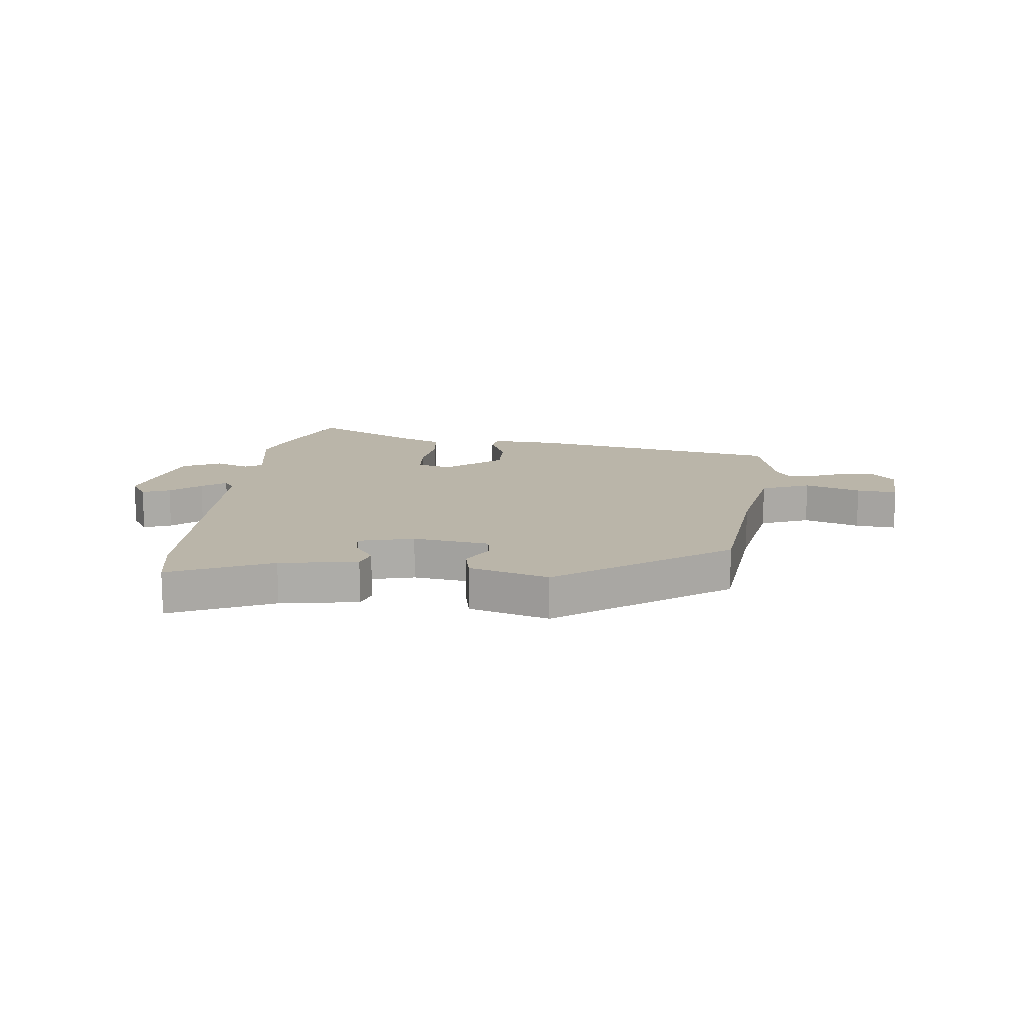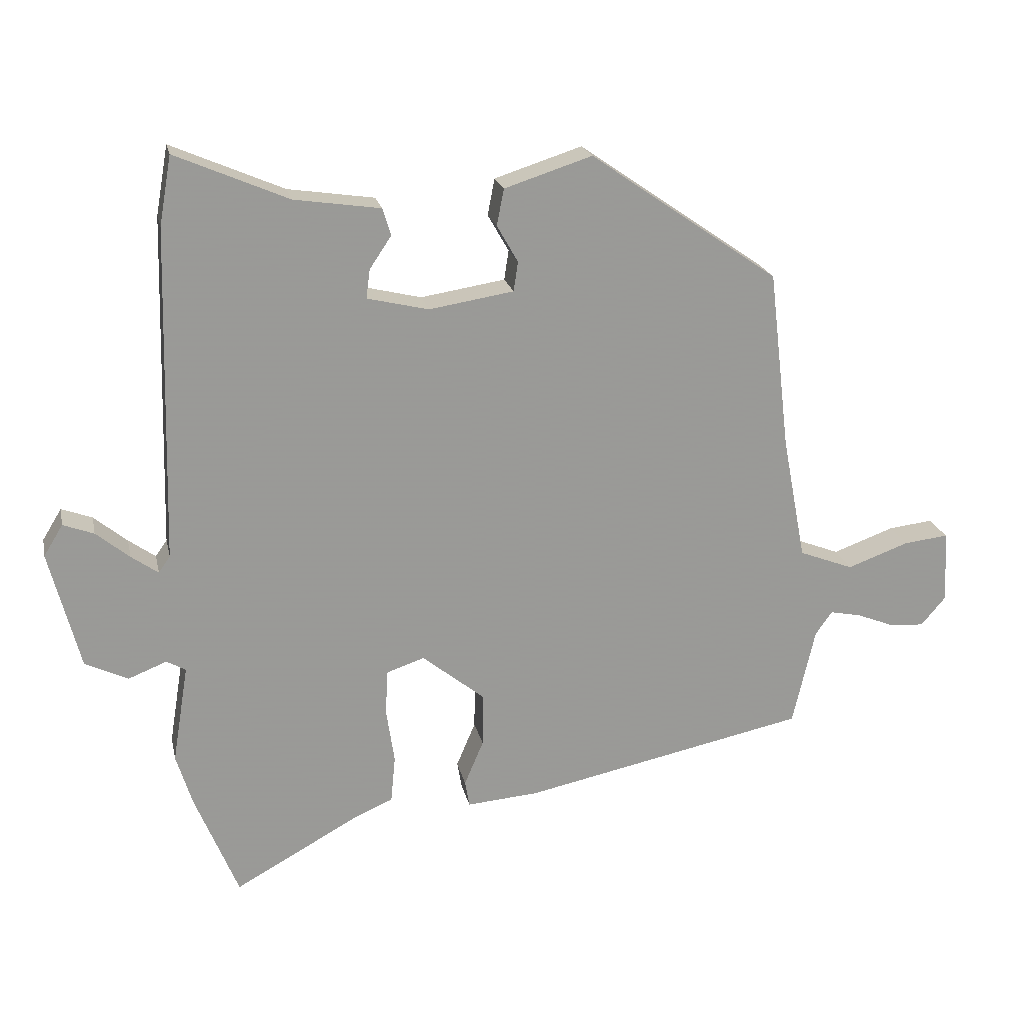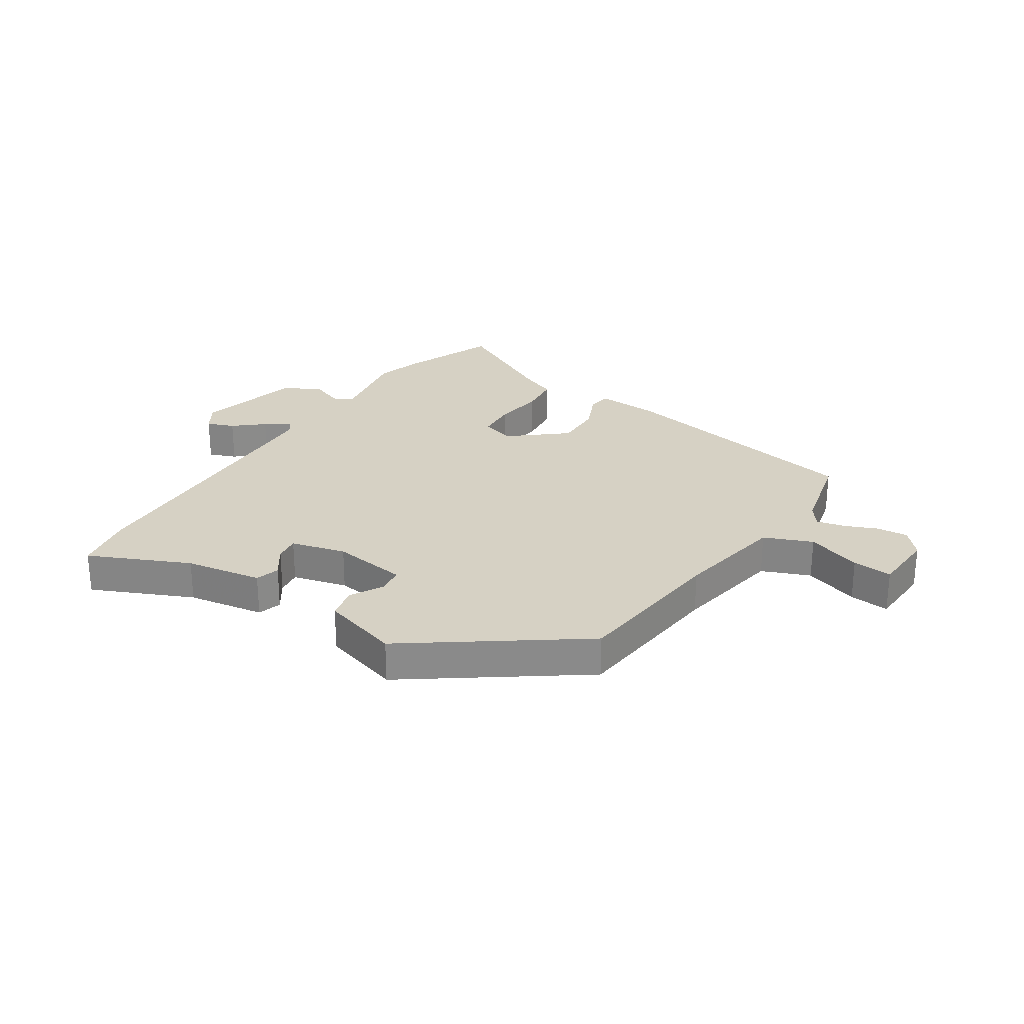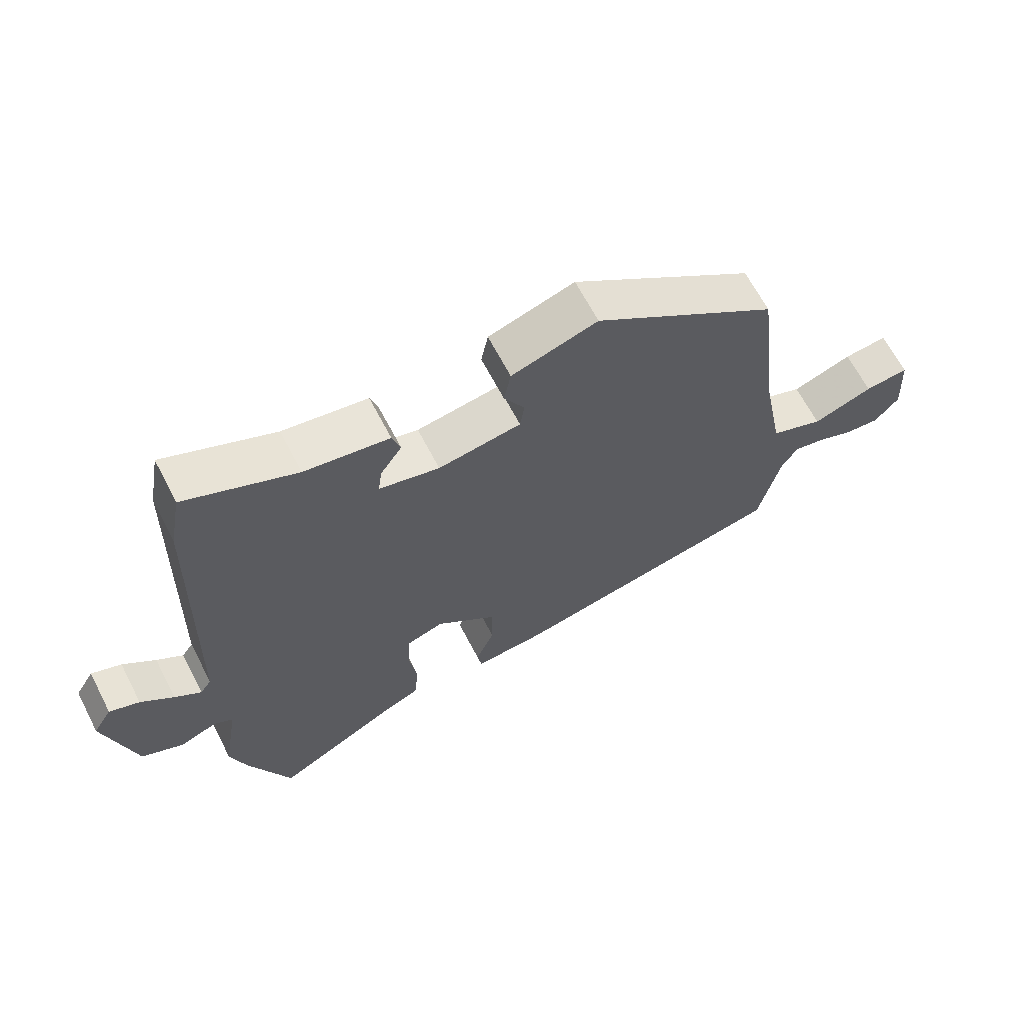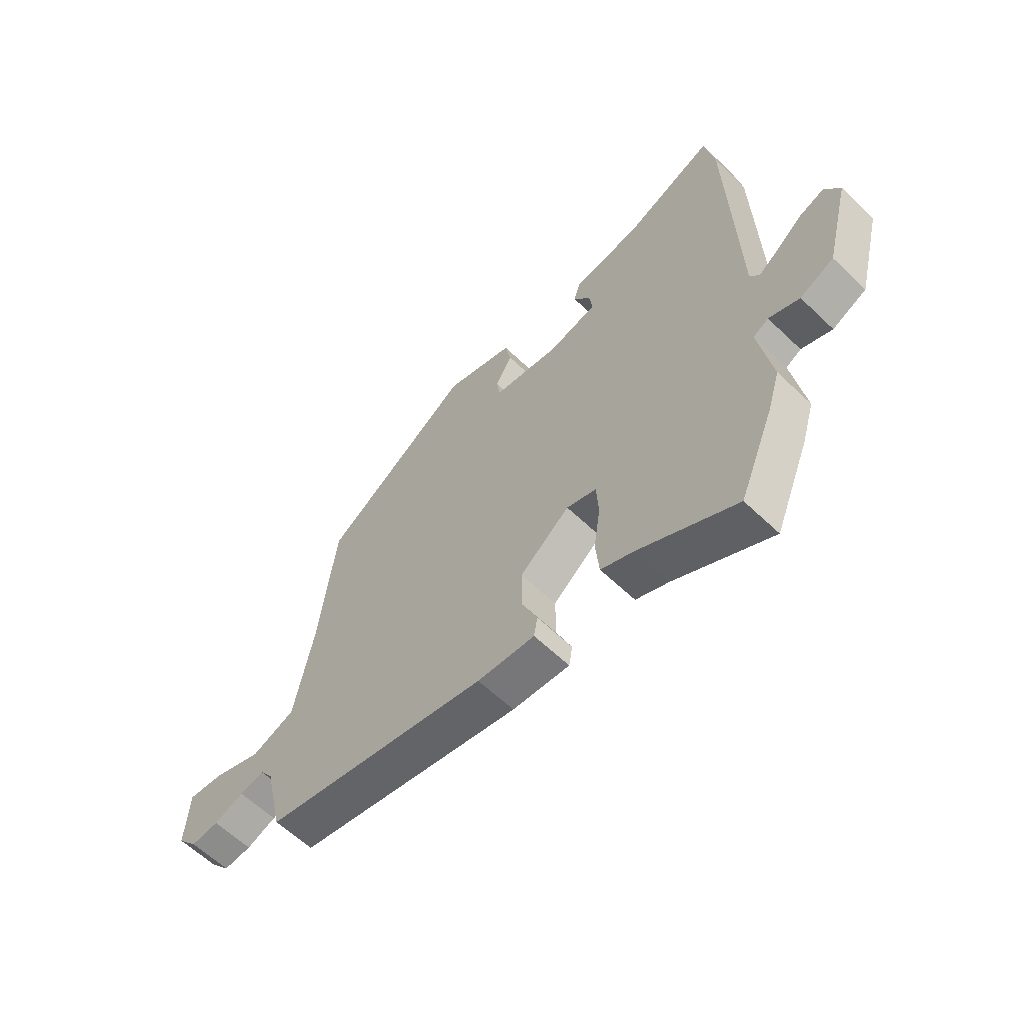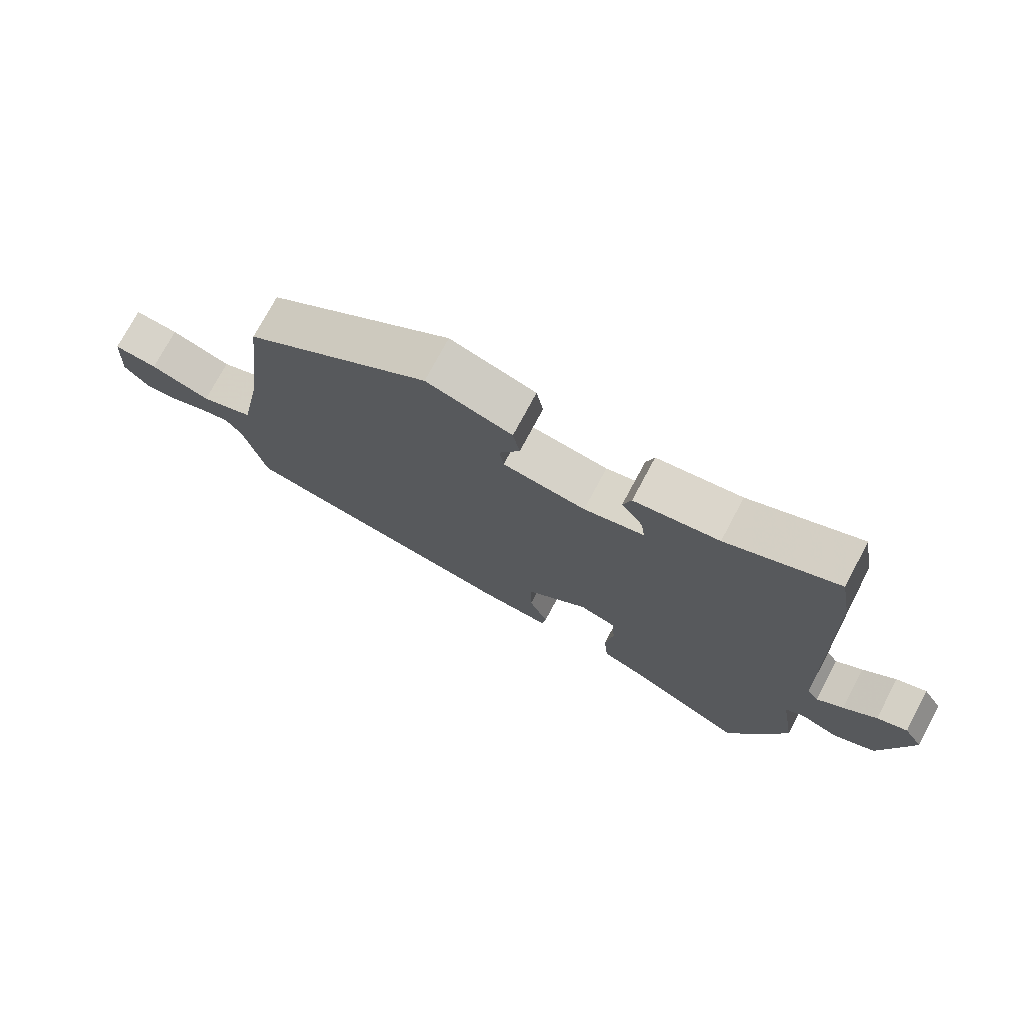
<metadata>
{"format":"obj","ext":"obj","renderer":"f3d","projection":"perspective","resolution":1024,"background":"white","views":[{"elev":13.7,"azim":5.5,"up":"+Y"},{"elev":21.0,"azim":-12.0,"up":"+Z"},{"elev":26.7,"azim":32.1,"up":"+Y"},{"elev":65.2,"azim":-27.4,"up":"+Z"},{"elev":-60.8,"azim":-134.3,"up":"+Z"},{"elev":74.4,"azim":-152.0,"up":"+Z"}]}
</metadata>
<code>
v 0.508 0.07 -0.441
v 0.063 0.07 -0.534
v -0.05 0.07 -0.543
v -0.057 0.07 -0.502
v -0.027 0.07 -0.431
v -0.026 0.07 -0.347
v -0.124 0.07 -0.268
v -0.183 0.07 -0.288
v -0.187 0.07 -0.358
v -0.174 0.07 -0.445
v -0.181 0.07 -0.519
v -0.245 0.07 -0.547
v -0.437 0.07 -0.653
v -0.505 0.07 -0.487
v -0.53 0.07 -0.406
v -0.505 0.07 -0.252
v -0.535 0.07 -0.235
v -0.595 0.07 -0.259
v -0.662 0.07 -0.227
v -0.71 0.07 -0.041
v -0.68 0.07 0.008
v -0.632 0.07 -0.01
v -0.58 0.07 -0.053
v -0.538 0.07 -0.083
v -0.52 0.07 -0.057
v -0.506 0.07 0.465
v -0.487 0.07 0.572
v -0.311 0.07 0.496
v -0.176 0.07 0.476
v -0.163 0.07 0.434
v -0.197 0.07 0.383
v -0.203 0.07 0.338
v -0.107 0.07 0.315
v 0.025 0.07 0.336
v 0.032 0.07 0.382
v -0.001 0.07 0.44
v 0.01 0.07 0.497
v 0.147 0.07 0.541
v 0.442 0.07 0.336
v 0.475 0.07 0.056
v 0.512 0.07 -0.138
v 0.597 0.07 -0.171
v 0.693 0.07 -0.136
v 0.763 0.07 -0.128
v 0.77 0.07 -0.241
v 0.731 0.07 -0.287
v 0.676 0.07 -0.283
v 0.618 0.07 -0.26
v 0.569 0.07 -0.25
v 0.543 0.07 -0.287
v 0.508 0 -0.441
v 0.063 0 -0.534
v -0.05 0 -0.543
v -0.057 0 -0.502
v -0.027 0 -0.431
v -0.026 0 -0.347
v -0.124 0 -0.268
v -0.183 0 -0.288
v -0.187 0 -0.358
v -0.174 0 -0.445
v -0.181 0 -0.519
v -0.245 0 -0.547
v -0.437 0 -0.653
v -0.505 0 -0.487
v -0.53 0 -0.406
v -0.505 0 -0.252
v -0.535 0 -0.235
v -0.595 0 -0.259
v -0.662 0 -0.227
v -0.71 0 -0.041
v -0.68 0 0.008
v -0.632 0 -0.01
v -0.58 0 -0.053
v -0.538 0 -0.083
v -0.52 0 -0.057
v -0.506 0 0.465
v -0.487 0 0.572
v -0.311 0 0.496
v -0.176 0 0.476
v -0.163 0 0.434
v -0.197 0 0.383
v -0.203 0 0.338
v -0.107 0 0.315
v 0.025 0 0.336
v 0.032 0 0.382
v -0.001 0 0.44
v 0.01 0 0.497
v 0.147 0 0.541
v 0.442 0 0.336
v 0.475 0 0.056
v 0.512 0 -0.138
v 0.597 0 -0.171
v 0.693 0 -0.136
v 0.763 0 -0.128
v 0.77 0 -0.241
v 0.731 0 -0.287
v 0.676 0 -0.283
v 0.618 0 -0.26
v 0.569 0 -0.25
v 0.543 0 -0.287
f 46 47 48
f 45 46 48
f 44 45 48
f 43 44 48
f 42 43 48
f 41 42 48 49
f 38 39 40
f 37 38 40
f 36 37 40
f 35 36 40
f 34 35 40 41
f 41 49 50
f 34 41 50
f 33 34 50
f 28 29 30 31
f 28 31 32
f 27 28 32
f 26 27 32
f 25 26 32
f 33 50 1
f 32 33 1
f 25 32 1
f 24 25 1
f 21 22 23
f 20 21 23
f 19 20 23
f 18 19 23
f 17 18 23
f 14 15 16
f 13 14 16
f 12 13 16
f 11 12 16
f 10 11 16
f 9 10 16
f 8 9 16 17
f 7 8 17
f 3 4 5
f 2 3 5
f 1 2 5
f 1 5 6
f 17 23 24
f 7 17 24
f 7 24 1
f 1 6 7
f 98 97 96
f 98 96 95
f 98 95 94
f 98 94 93
f 98 93 92
f 99 98 92 91
f 90 89 88
f 90 88 87
f 90 87 86
f 90 86 85
f 91 90 85 84
f 100 99 91
f 100 91 84
f 100 84 83
f 81 80 79 78
f 82 81 78
f 82 78 77
f 82 77 76
f 82 76 75
f 51 100 83
f 51 83 82
f 51 82 75
f 51 75 74
f 73 72 71
f 73 71 70
f 73 70 69
f 73 69 68
f 73 68 67
f 66 65 64
f 66 64 63
f 66 63 62
f 66 62 61
f 66 61 60
f 66 60 59
f 67 66 59 58
f 67 58 57
f 55 54 53
f 55 53 52
f 55 52 51
f 56 55 51
f 74 73 67
f 74 67 57
f 51 74 57
f 57 56 51
f 1 51 52 2
f 2 52 53 3
f 3 53 54 4
f 4 54 55 5
f 5 55 56 6
f 6 56 57 7
f 7 57 58 8
f 8 58 59 9
f 9 59 60 10
f 10 60 61 11
f 11 61 62 12
f 12 62 63 13
f 13 63 64 14
f 14 64 65 15
f 15 65 66 16
f 16 66 67 17
f 17 67 68 18
f 18 68 69 19
f 19 69 70 20
f 20 70 71 21
f 21 71 72 22
f 22 72 73 23
f 23 73 74 24
f 24 74 75 25
f 25 75 76 26
f 26 76 77 27
f 27 77 78 28
f 28 78 79 29
f 29 79 80 30
f 30 80 81 31
f 31 81 82 32
f 32 82 83 33
f 33 83 84 34
f 34 84 85 35
f 35 85 86 36
f 36 86 87 37
f 37 87 88 38
f 38 88 89 39
f 39 89 90 40
f 40 90 91 41
f 41 91 92 42
f 42 92 93 43
f 43 93 94 44
f 44 94 95 45
f 45 95 96 46
f 46 96 97 47
f 47 97 98 48
f 48 98 99 49
f 49 99 100 50
f 50 100 51 1

</code>
